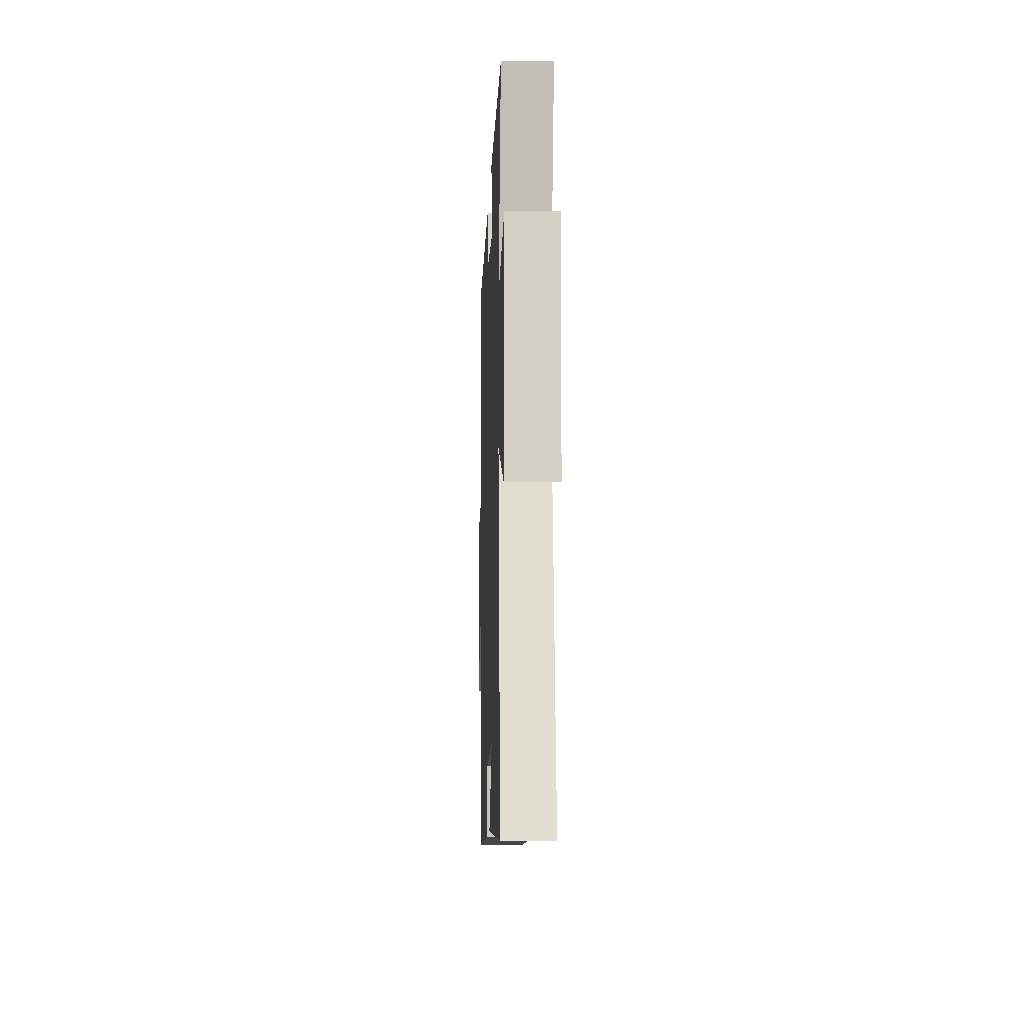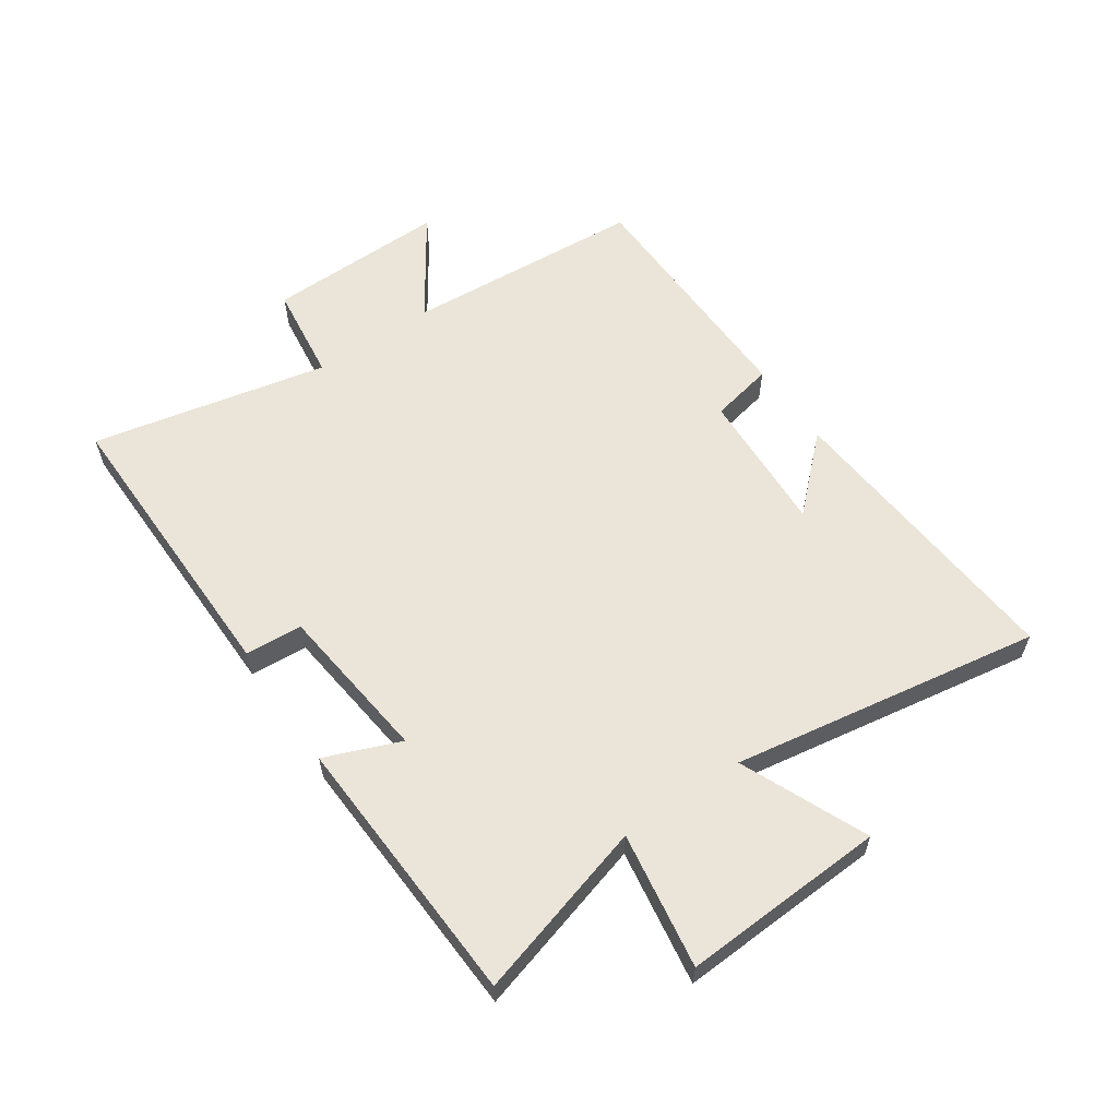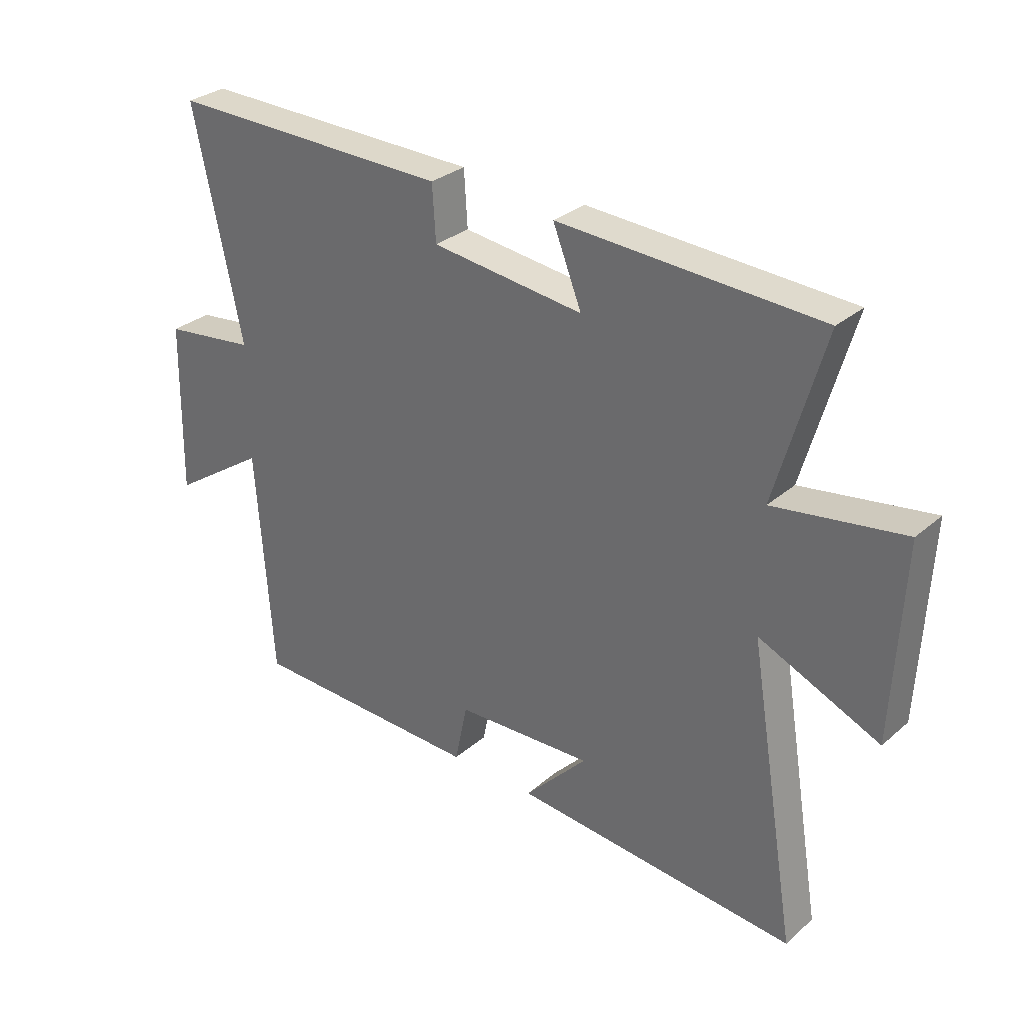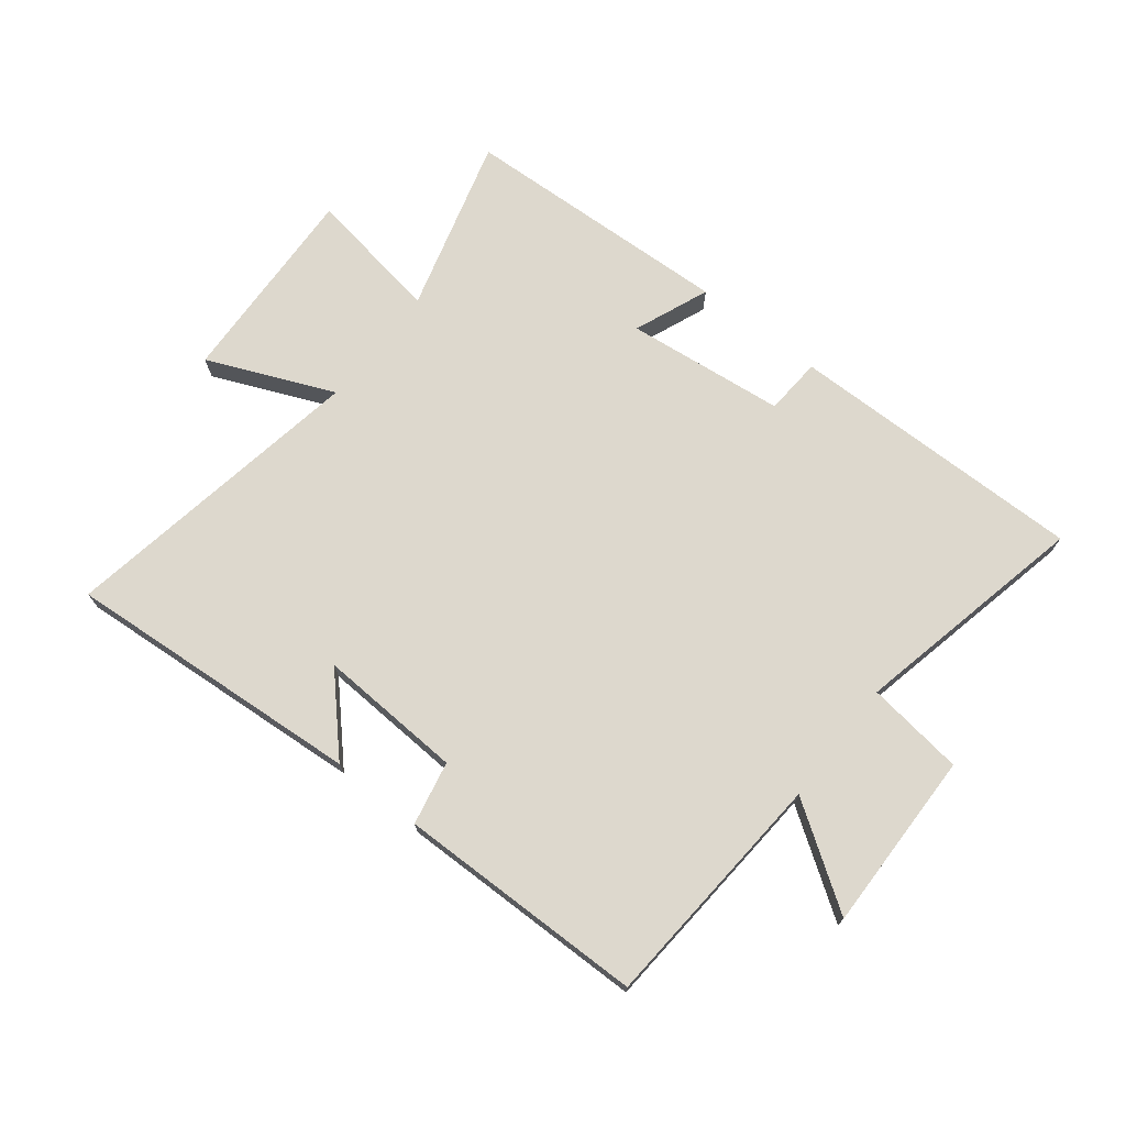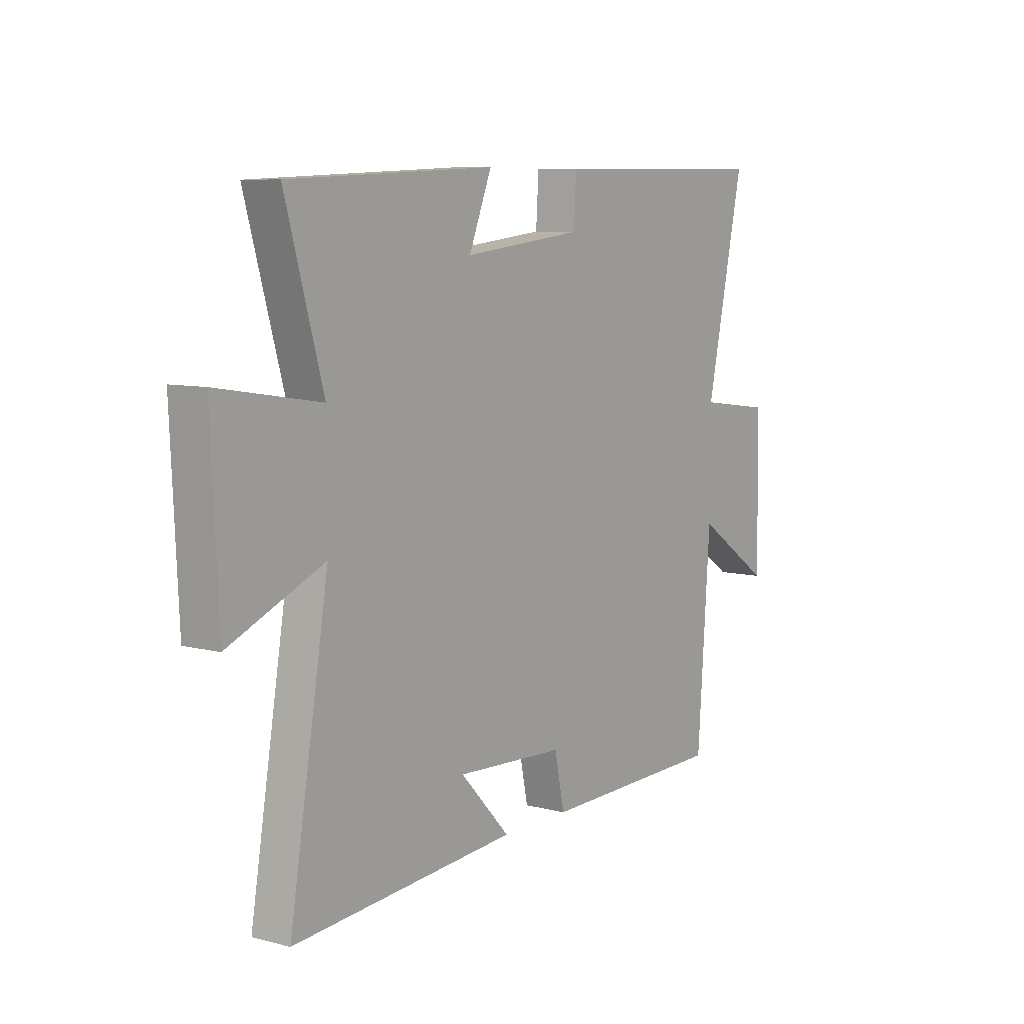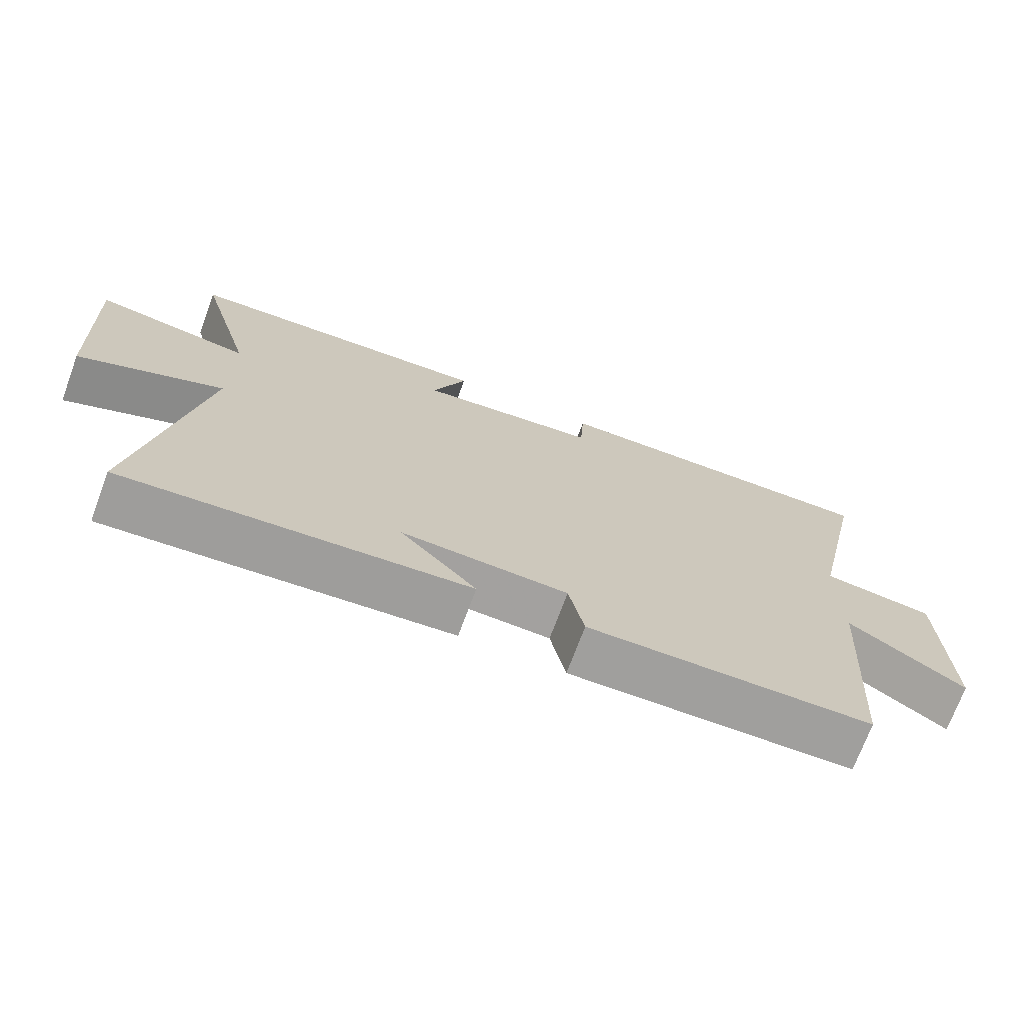
<metadata>
{"format":"obj","ext":"obj","renderer":"f3d","projection":"perspective","resolution":1024,"background":"white","views":[{"elev":-11.3,"azim":87.9,"up":"+Z"},{"elev":59.2,"azim":55.5,"up":"+Y"},{"elev":30.5,"azim":39.4,"up":"+Z"},{"elev":72.1,"azim":-141.7,"up":"+Y"},{"elev":8.0,"azim":125.7,"up":"+Z"},{"elev":-71.7,"azim":159.7,"up":"+Z"}]}
</metadata>
<code>
v 0.586 0.07 -0.538
v 0.091 0.07 -0.5
v 0.201 0.07 -0.383
v -0.039 0.07 -0.395
v -0.061 0.07 -0.5
v -0.472 0.07 -0.493
v -0.5 0.07 -0.094
v -0.668 0.07 -0.207
v -0.662 0.07 0.093
v -0.5 0.07 0.114
v -0.584 0.07 0.506
v -0.09 0.07 0.5
v -0.084 0.07 0.405
v 0.18 0.07 0.375
v 0.13 0.07 0.5
v 0.583 0.07 0.479
v 0.5 0.07 0.187
v 0.725 0.07 0.223
v 0.709 0.07 -0.115
v 0.5 0.07 -0.025
v 0.586 0 -0.538
v 0.091 0 -0.5
v 0.201 0 -0.383
v -0.039 0 -0.395
v -0.061 0 -0.5
v -0.472 0 -0.493
v -0.5 0 -0.094
v -0.668 0 -0.207
v -0.662 0 0.093
v -0.5 0 0.114
v -0.584 0 0.506
v -0.09 0 0.5
v -0.084 0 0.405
v 0.18 0 0.375
v 0.13 0 0.5
v 0.583 0 0.479
v 0.5 0 0.187
v 0.725 0 0.223
v 0.709 0 -0.115
v 0.5 0 -0.025
f 17 18 19 20
f 14 15 16 17
f 13 14 17 20
f 10 11 12 13
f 10 13 20 1
f 7 8 9 10
f 6 7 10
f 5 6 10
f 4 5 10
f 3 4 10
f 1 2 3
f 1 3 10
f 40 39 38 37
f 37 36 35 34
f 40 37 34 33
f 33 32 31 30
f 21 40 33 30
f 30 29 28 27
f 30 27 26
f 30 26 25
f 30 25 24
f 30 24 23
f 23 22 21
f 30 23 21
f 1 21 22 2
f 2 22 23 3
f 3 23 24 4
f 4 24 25 5
f 5 25 26 6
f 6 26 27 7
f 7 27 28 8
f 8 28 29 9
f 9 29 30 10
f 10 30 31 11
f 11 31 32 12
f 12 32 33 13
f 13 33 34 14
f 14 34 35 15
f 15 35 36 16
f 16 36 37 17
f 17 37 38 18
f 18 38 39 19
f 19 39 40 20
f 20 40 21 1

</code>
